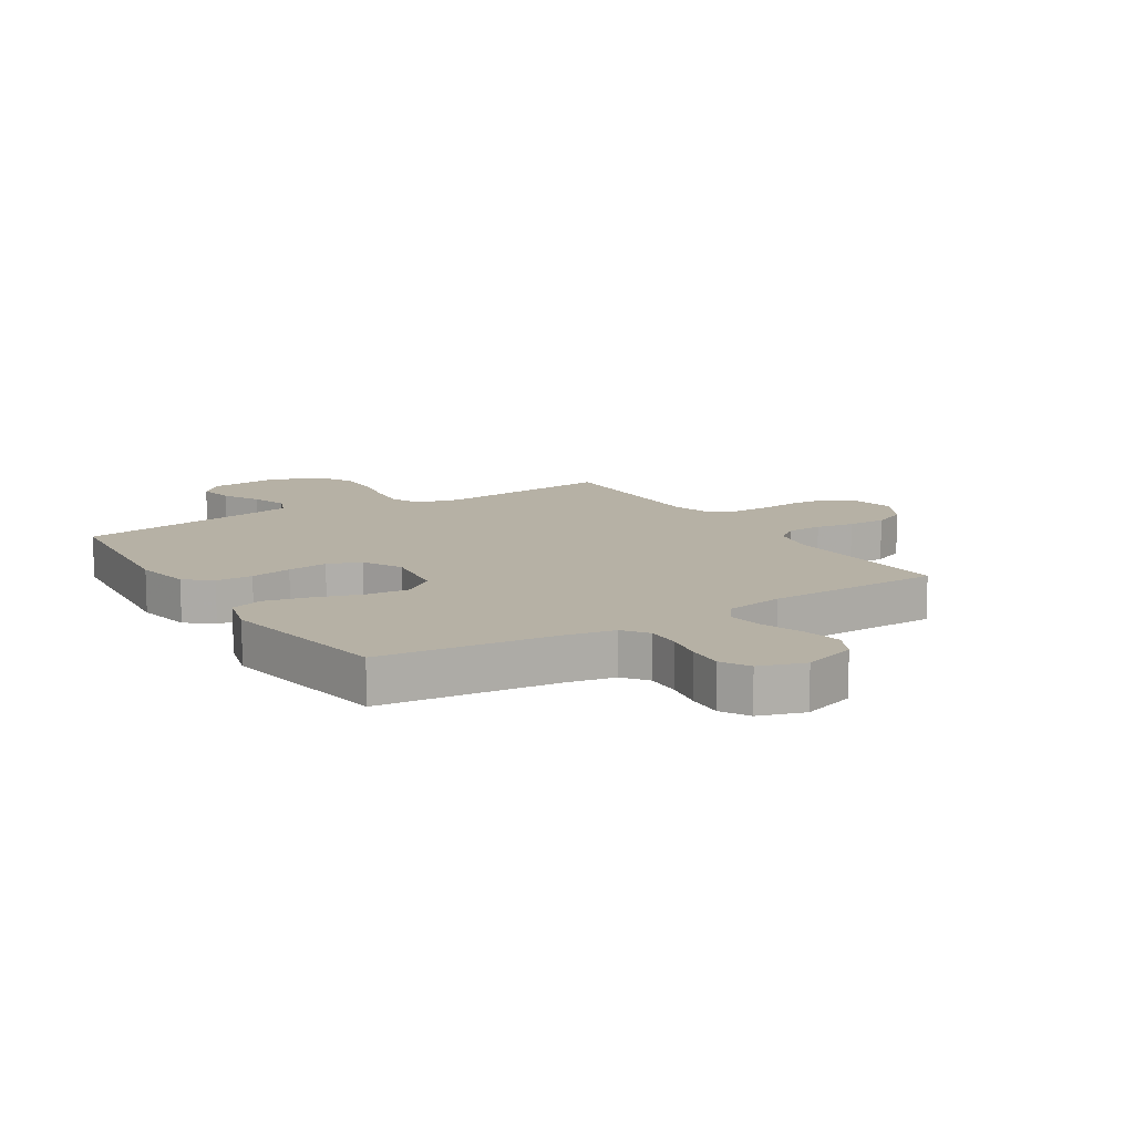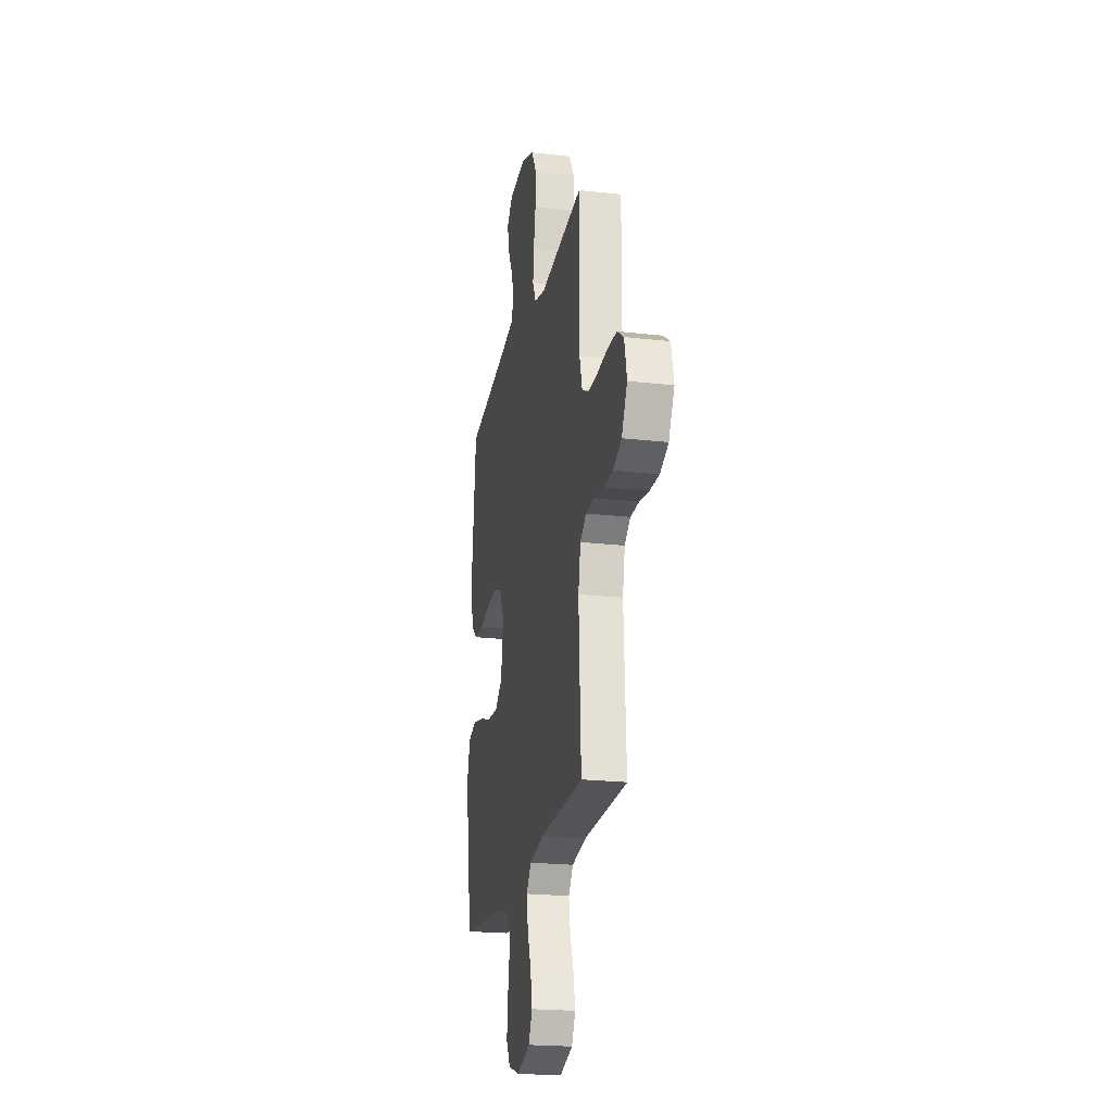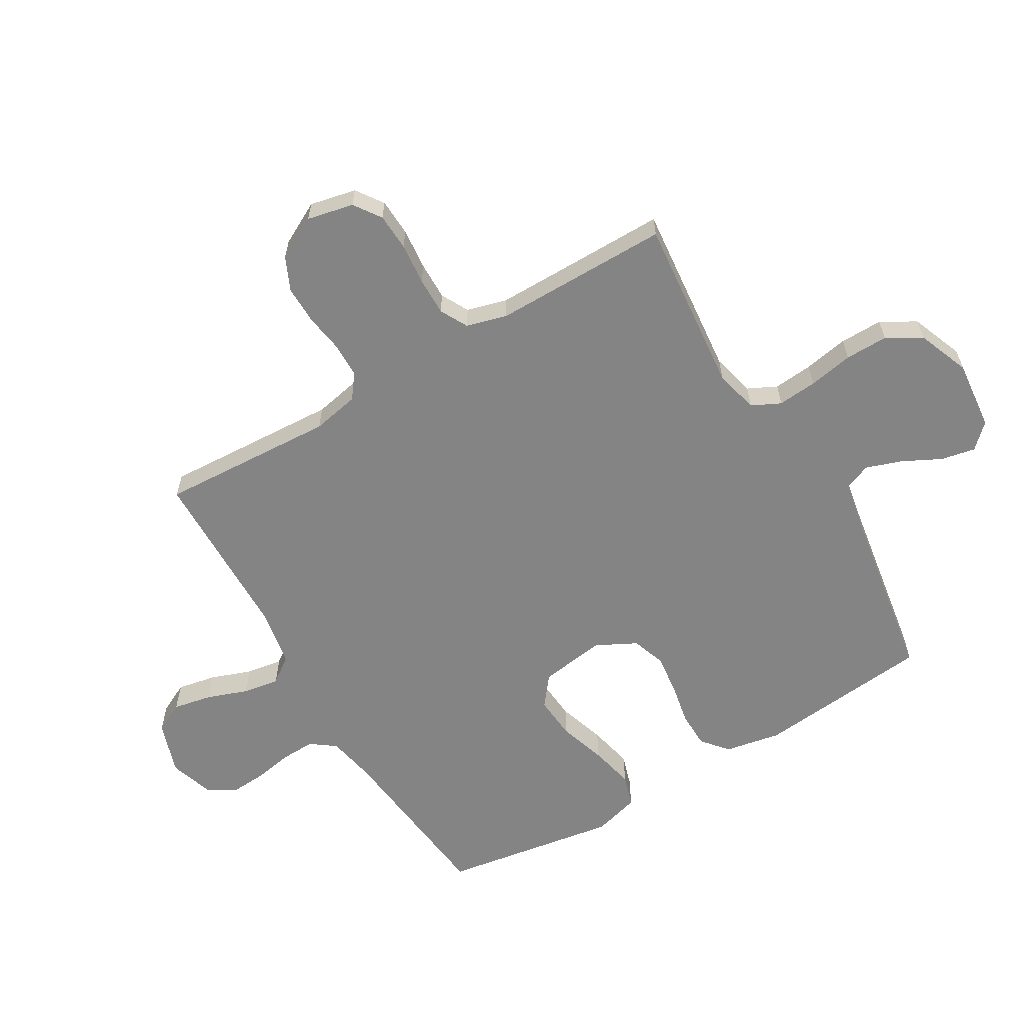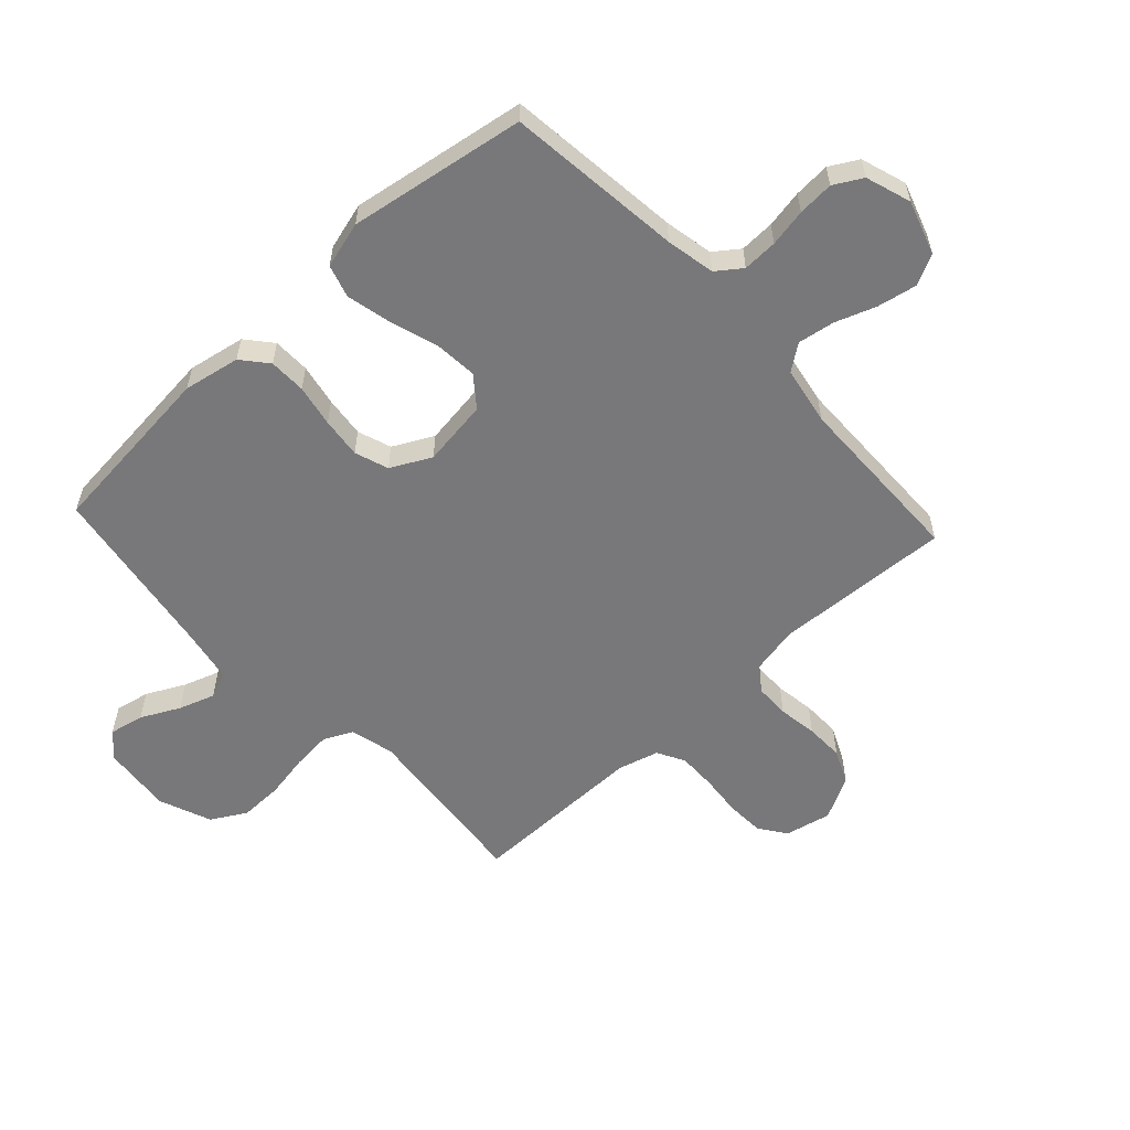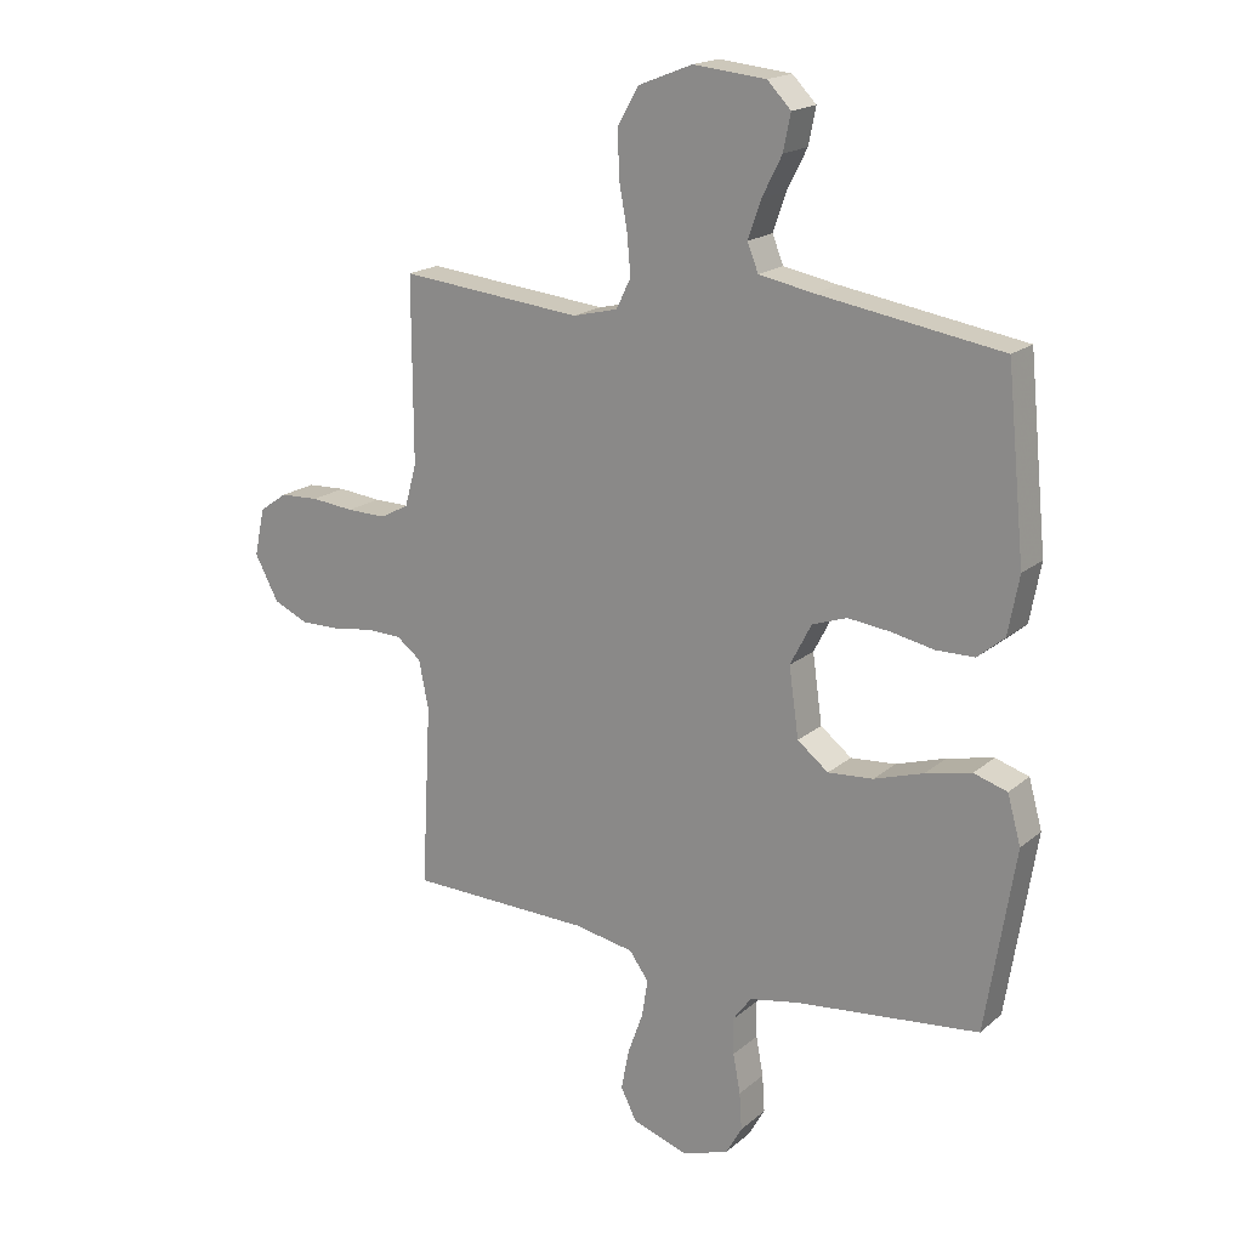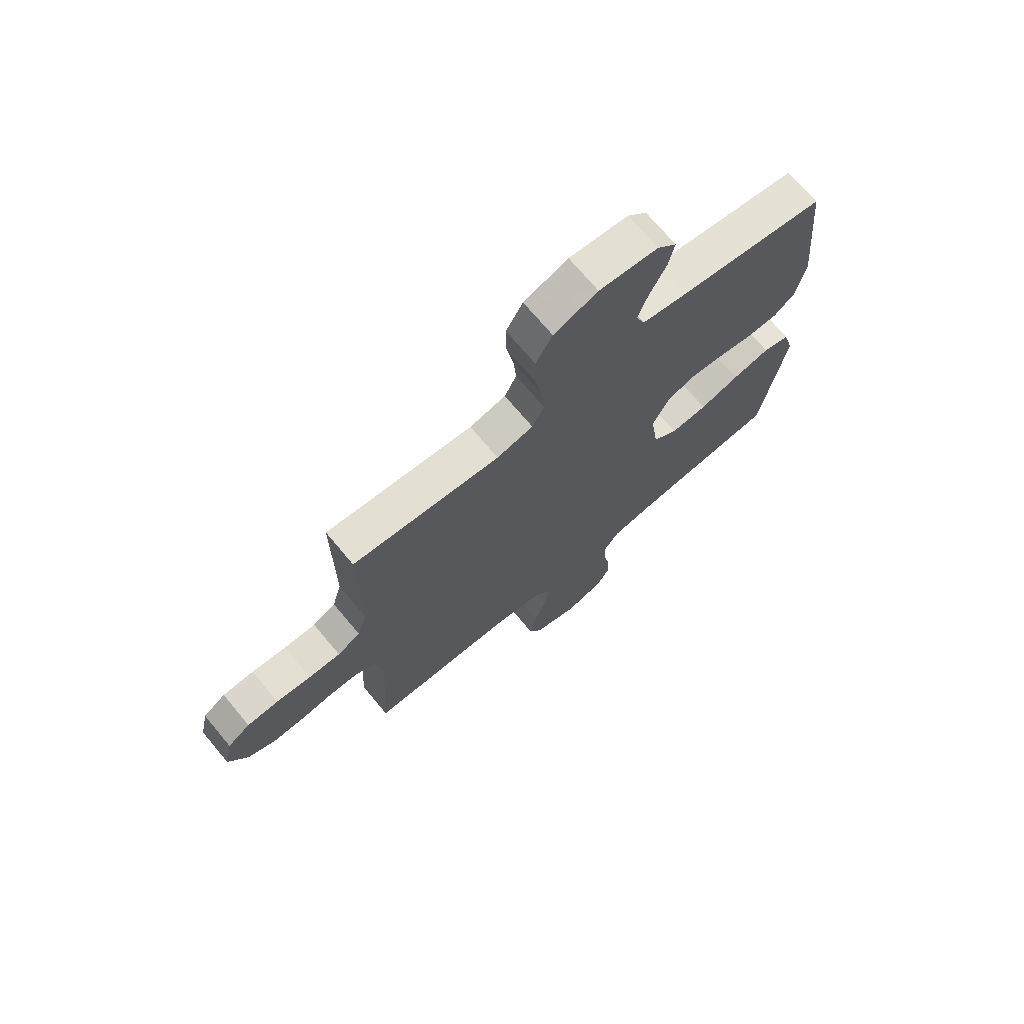
<metadata>
{"format":"obj","ext":"obj","renderer":"f3d","projection":"perspective","resolution":1024,"background":"white","views":[{"elev":12.0,"azim":147.9,"up":"+Y"},{"elev":-21.7,"azim":-101.4,"up":"+Z"},{"elev":-61.3,"azim":-59.4,"up":"+Y"},{"elev":-57.5,"azim":132.8,"up":"+Y"},{"elev":18.4,"azim":33.0,"up":"+Z"},{"elev":71.3,"azim":-39.9,"up":"+Z"}]}
</metadata>
<code>
v 0.5 0.07 0.5
v 0.53 0.07 0.2
v 0.512 0.07 0.104
v 0.468 0.07 0.067
v 0.405 0.07 0.066
v 0.334 0.07 0.08
v 0.265 0.07 0.088
v 0.208 0.07 0.068
v 0.173 0.07 0
v 0.189 0.07 -0.113
v 0.24 0.07 -0.153
v 0.314 0.07 -0.147
v 0.395 0.07 -0.121
v 0.471 0.07 -0.104
v 0.526 0.07 -0.121
v 0.548 0.07 -0.2
v 0.5 0.07 -0.5
v 0.2 0.07 -0.533
v 0.117 0.07 -0.549
v 0.086 0.07 -0.591
v 0.088 0.07 -0.65
v 0.1 0.07 -0.714
v 0.104 0.07 -0.775
v 0.077 0.07 -0.823
v 0 0.07 -0.848
v -0.091 0.07 -0.818
v -0.117 0.07 -0.766
v -0.104 0.07 -0.699
v -0.079 0.07 -0.63
v -0.069 0.07 -0.568
v -0.101 0.07 -0.524
v -0.2 0.07 -0.506
v -0.5 0.07 -0.5
v -0.484 0.07 -0.2
v -0.5 0.07 -0.12
v -0.541 0.07 -0.089
v -0.6 0.07 -0.088
v -0.666 0.07 -0.098
v -0.732 0.07 -0.099
v -0.789 0.07 -0.073
v -0.828 0.07 0
v -0.811 0.07 0.079
v -0.765 0.07 0.111
v -0.701 0.07 0.114
v -0.63 0.07 0.107
v -0.565 0.07 0.106
v -0.518 0.07 0.131
v -0.499 0.07 0.2
v -0.5 0.07 0.5
v -0.2 0.07 0.47
v -0.126 0.07 0.488
v -0.102 0.07 0.537
v -0.108 0.07 0.604
v -0.122 0.07 0.68
v -0.123 0.07 0.753
v -0.089 0.07 0.812
v 0 0.07 0.847
v 0.119 0.07 0.835
v 0.158 0.07 0.795
v 0.146 0.07 0.736
v 0.113 0.07 0.671
v 0.092 0.07 0.61
v 0.11 0.07 0.565
v 0.2 0.07 0.548
v 0.5 0 0.5
v 0.53 0 0.2
v 0.512 0 0.104
v 0.468 0 0.067
v 0.405 0 0.066
v 0.334 0 0.08
v 0.265 0 0.088
v 0.208 0 0.068
v 0.173 0 0
v 0.189 0 -0.113
v 0.24 0 -0.153
v 0.314 0 -0.147
v 0.395 0 -0.121
v 0.471 0 -0.104
v 0.526 0 -0.121
v 0.548 0 -0.2
v 0.5 0 -0.5
v 0.2 0 -0.533
v 0.117 0 -0.549
v 0.086 0 -0.591
v 0.088 0 -0.65
v 0.1 0 -0.714
v 0.104 0 -0.775
v 0.077 0 -0.823
v 0 0 -0.848
v -0.091 0 -0.818
v -0.117 0 -0.766
v -0.104 0 -0.699
v -0.079 0 -0.63
v -0.069 0 -0.568
v -0.101 0 -0.524
v -0.2 0 -0.506
v -0.5 0 -0.5
v -0.484 0 -0.2
v -0.5 0 -0.12
v -0.541 0 -0.089
v -0.6 0 -0.088
v -0.666 0 -0.098
v -0.732 0 -0.099
v -0.789 0 -0.073
v -0.828 0 0
v -0.811 0 0.079
v -0.765 0 0.111
v -0.701 0 0.114
v -0.63 0 0.107
v -0.565 0 0.106
v -0.518 0 0.131
v -0.499 0 0.2
v -0.5 0 0.5
v -0.2 0 0.47
v -0.126 0 0.488
v -0.102 0 0.537
v -0.108 0 0.604
v -0.122 0 0.68
v -0.123 0 0.753
v -0.089 0 0.812
v 0 0 0.847
v 0.119 0 0.835
v 0.158 0 0.795
v 0.146 0 0.736
v 0.113 0 0.671
v 0.092 0 0.61
v 0.11 0 0.565
v 0.2 0 0.548
f 58 59 60 61
f 58 61 62
f 57 58 62
f 56 57 62
f 53 54 55 56
f 52 53 56 62
f 51 52 62 63
f 48 49 50
f 47 48 50 51
f 42 43 44 45
f 42 45 46
f 41 42 46
f 40 41 46
f 37 38 39 40
f 36 37 40 46
f 35 36 46 47
f 32 33 34
f 31 32 34 35
f 26 27 28 29
f 26 29 30
f 25 26 30
f 24 25 30
f 21 22 23 24
f 20 21 24 30
f 19 20 30 31
f 15 16 17 18
f 12 13 14 15
f 12 15 18 19
f 3 4 5 6
f 3 6 7
f 64 1 2 3
f 64 3 7
f 63 64 7 8
f 51 63 8 9
f 47 51 9 10
f 35 47 10 11
f 31 35 11
f 11 12 19 31
f 125 124 123 122
f 126 125 122
f 126 122 121
f 126 121 120
f 120 119 118 117
f 126 120 117 116
f 127 126 116 115
f 114 113 112
f 115 114 112 111
f 109 108 107 106
f 110 109 106
f 110 106 105
f 110 105 104
f 104 103 102 101
f 110 104 101 100
f 111 110 100 99
f 98 97 96
f 99 98 96 95
f 93 92 91 90
f 94 93 90
f 94 90 89
f 94 89 88
f 88 87 86 85
f 94 88 85 84
f 95 94 84 83
f 82 81 80 79
f 79 78 77 76
f 83 82 79 76
f 70 69 68 67
f 71 70 67
f 67 66 65 128
f 71 67 128
f 72 71 128 127
f 73 72 127 115
f 74 73 115 111
f 75 74 111 99
f 75 99 95
f 95 83 76 75
f 1 65 66 2
f 2 66 67 3
f 3 67 68 4
f 4 68 69 5
f 5 69 70 6
f 6 70 71 7
f 7 71 72 8
f 8 72 73 9
f 9 73 74 10
f 10 74 75 11
f 11 75 76 12
f 12 76 77 13
f 13 77 78 14
f 14 78 79 15
f 15 79 80 16
f 16 80 81 17
f 17 81 82 18
f 18 82 83 19
f 19 83 84 20
f 20 84 85 21
f 21 85 86 22
f 22 86 87 23
f 23 87 88 24
f 24 88 89 25
f 25 89 90 26
f 26 90 91 27
f 27 91 92 28
f 28 92 93 29
f 29 93 94 30
f 30 94 95 31
f 31 95 96 32
f 32 96 97 33
f 33 97 98 34
f 34 98 99 35
f 35 99 100 36
f 36 100 101 37
f 37 101 102 38
f 38 102 103 39
f 39 103 104 40
f 40 104 105 41
f 41 105 106 42
f 42 106 107 43
f 43 107 108 44
f 44 108 109 45
f 45 109 110 46
f 46 110 111 47
f 47 111 112 48
f 48 112 113 49
f 49 113 114 50
f 50 114 115 51
f 51 115 116 52
f 52 116 117 53
f 53 117 118 54
f 54 118 119 55
f 55 119 120 56
f 56 120 121 57
f 57 121 122 58
f 58 122 123 59
f 59 123 124 60
f 60 124 125 61
f 61 125 126 62
f 62 126 127 63
f 63 127 128 64
f 64 128 65 1

</code>
